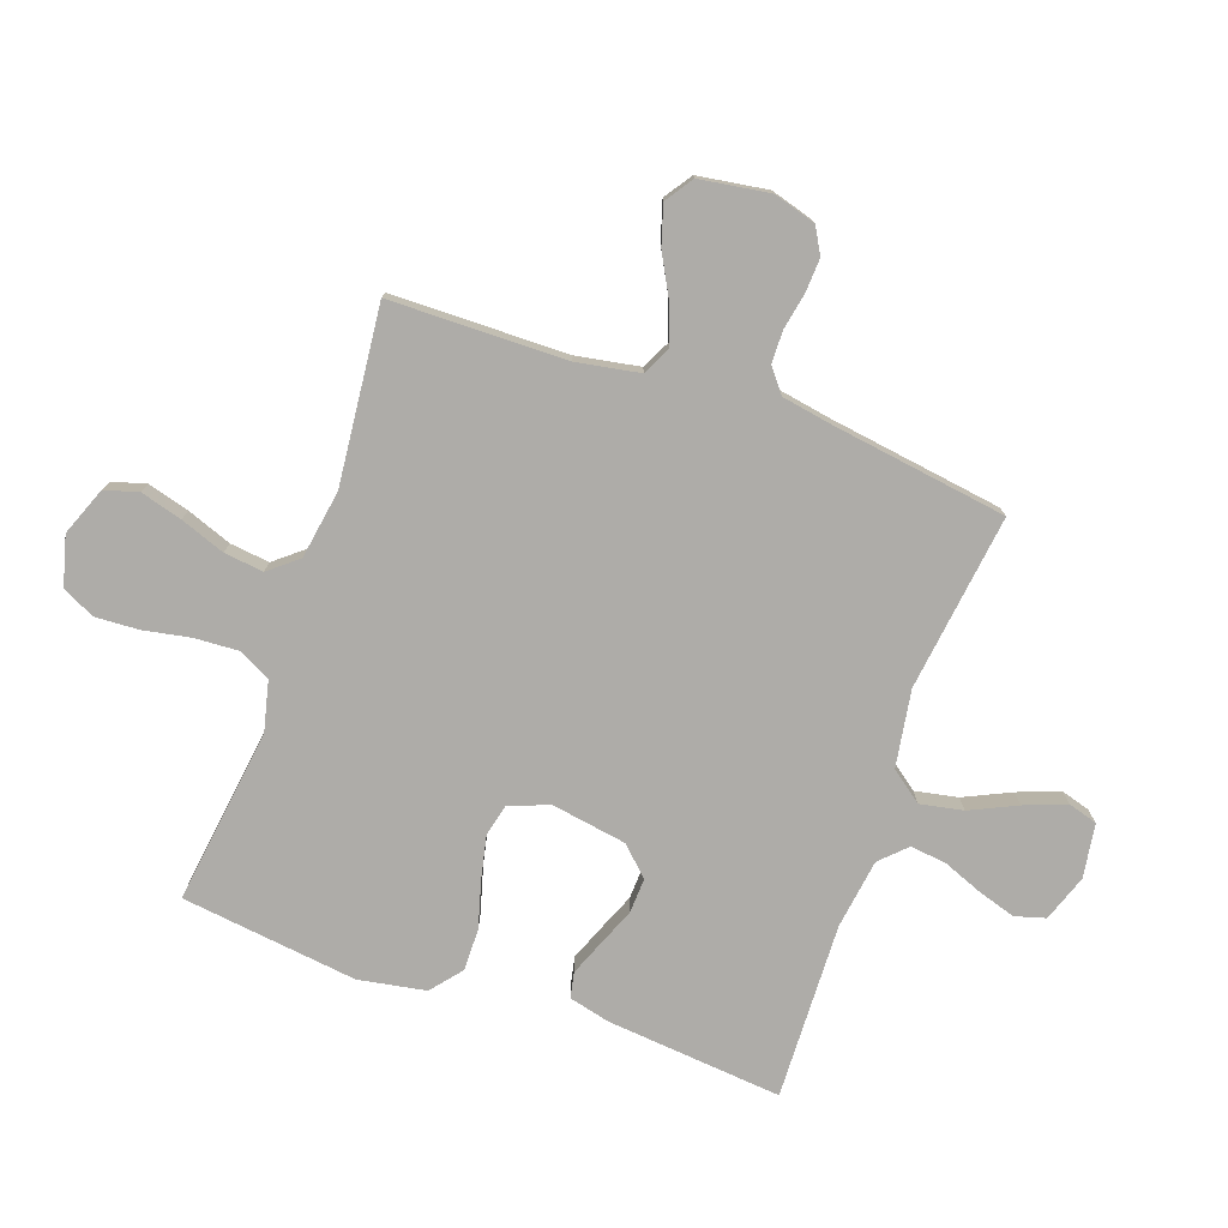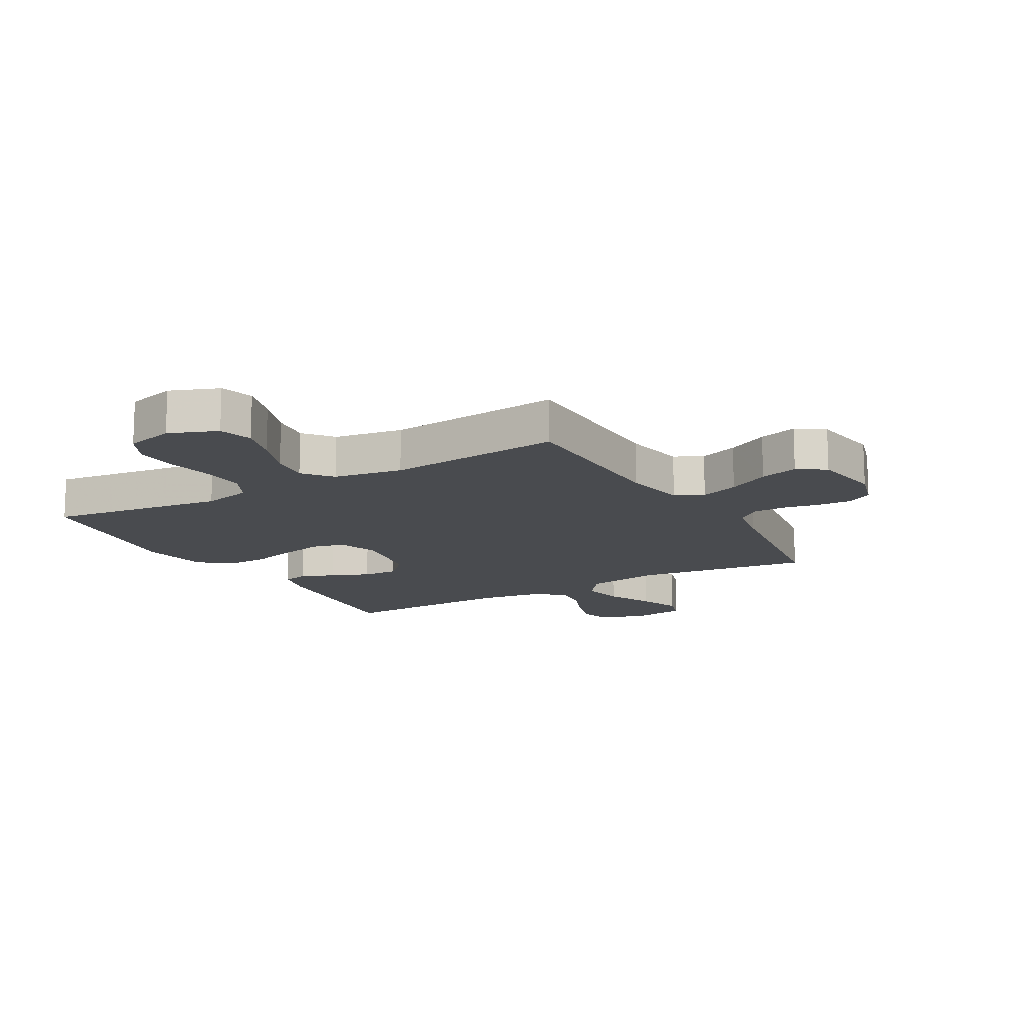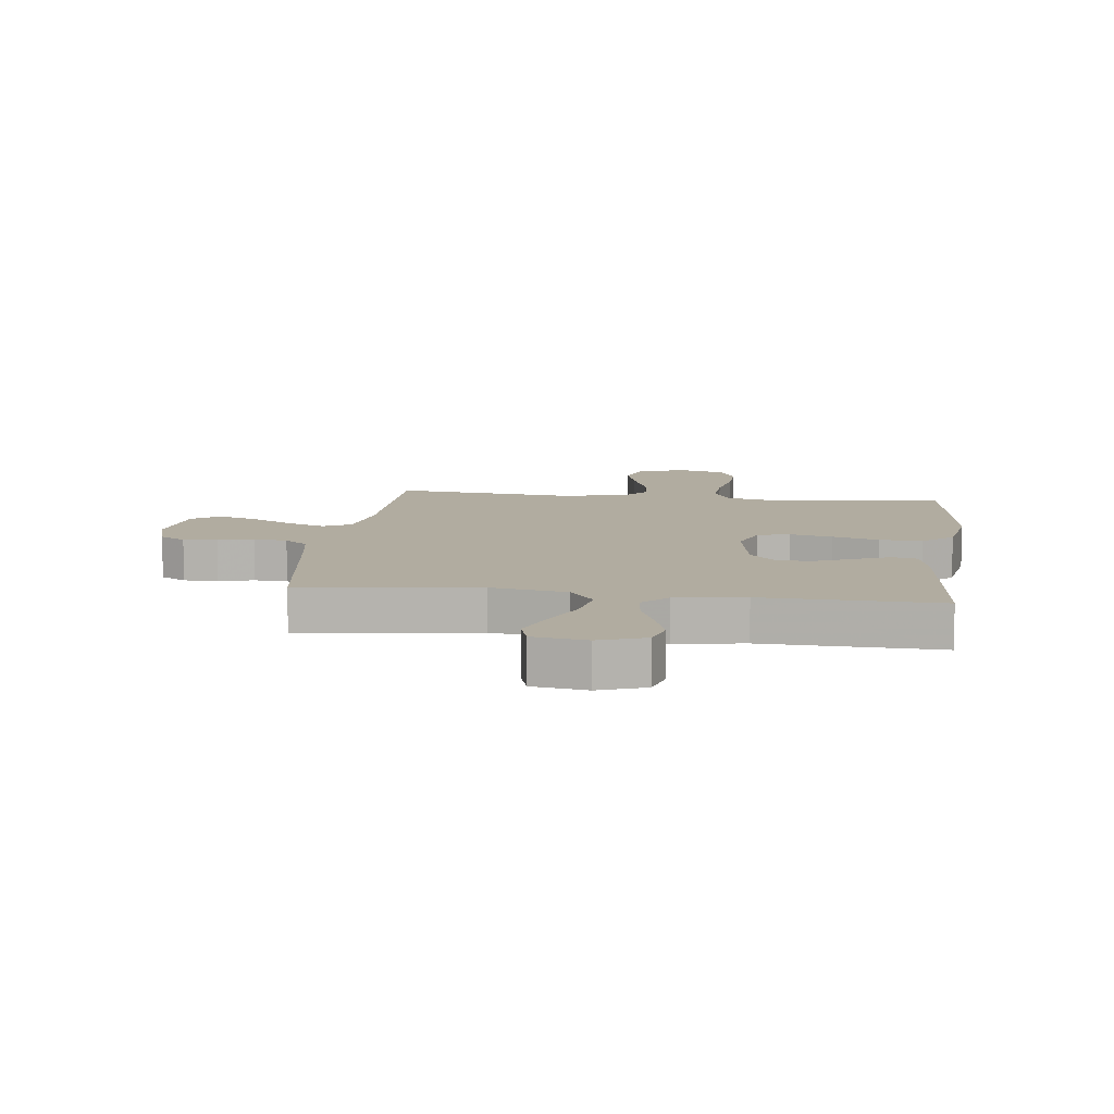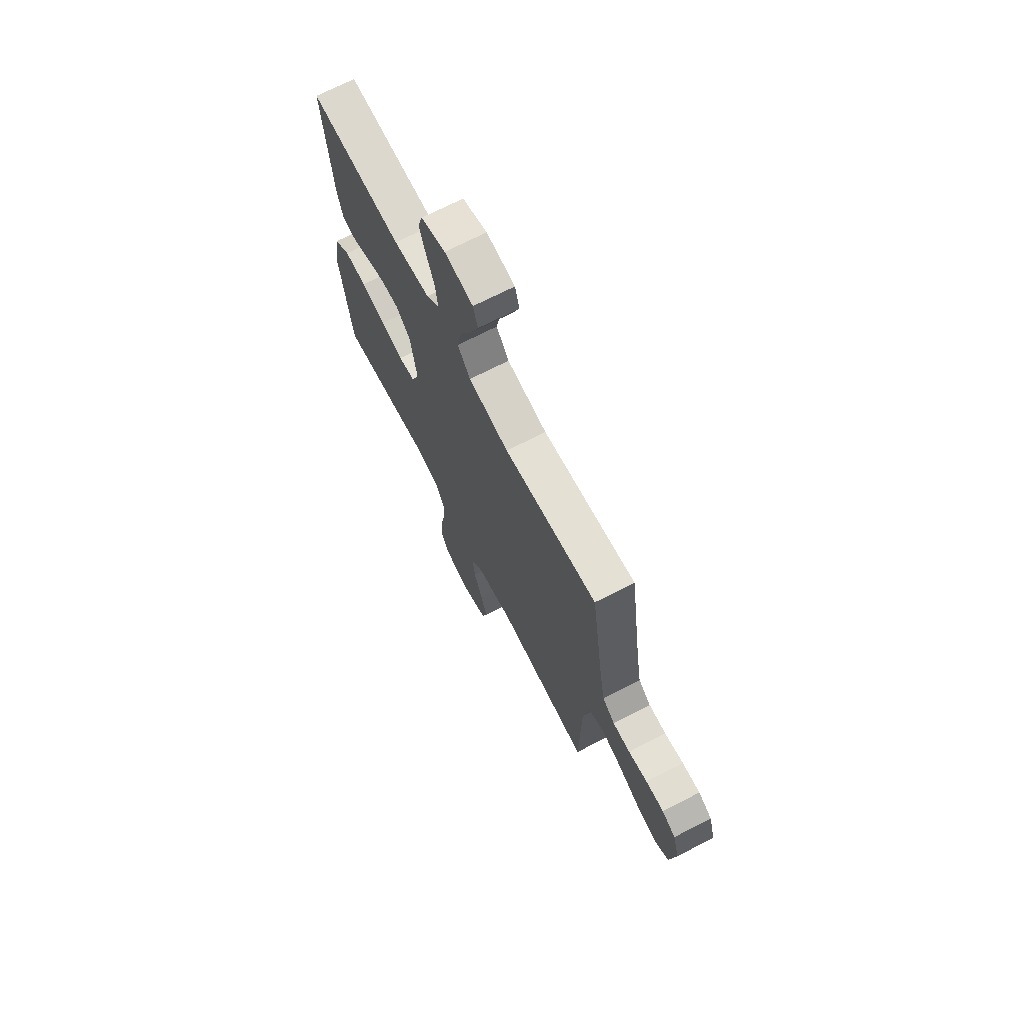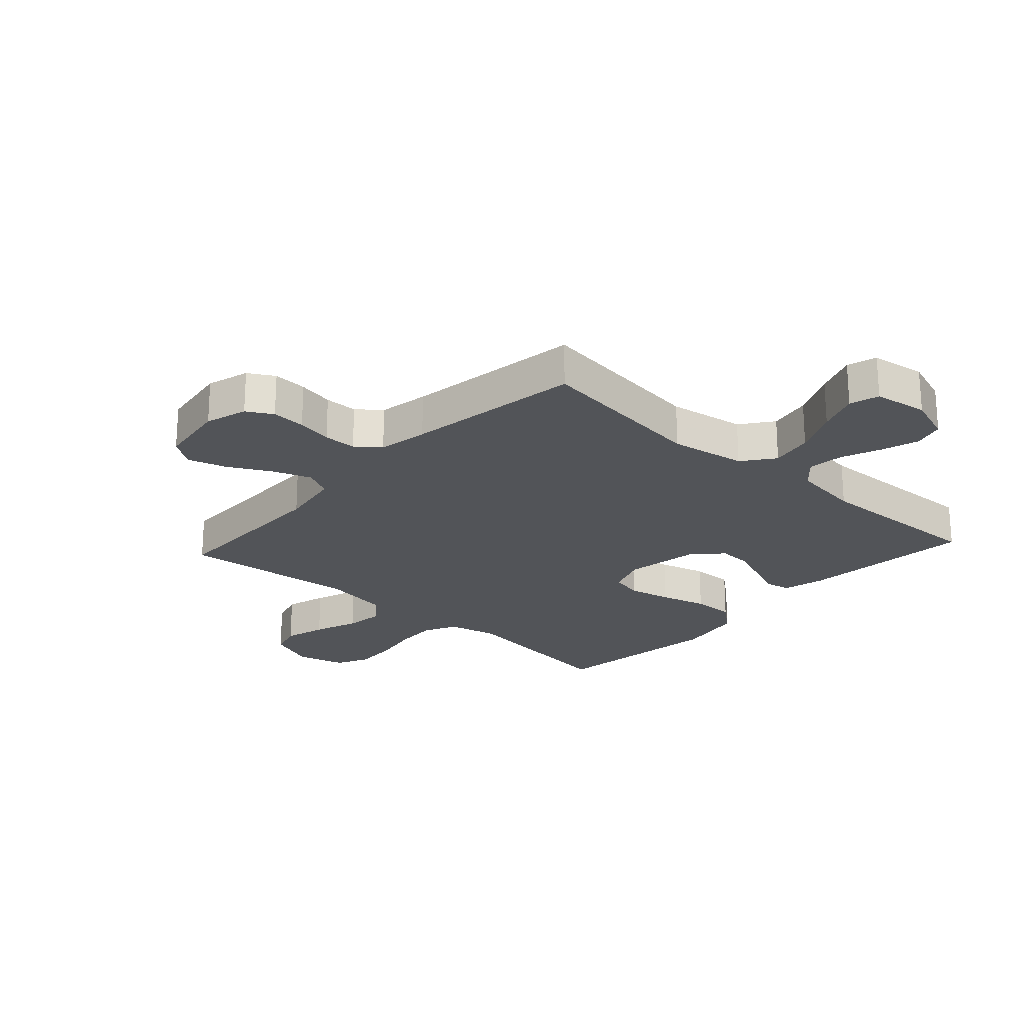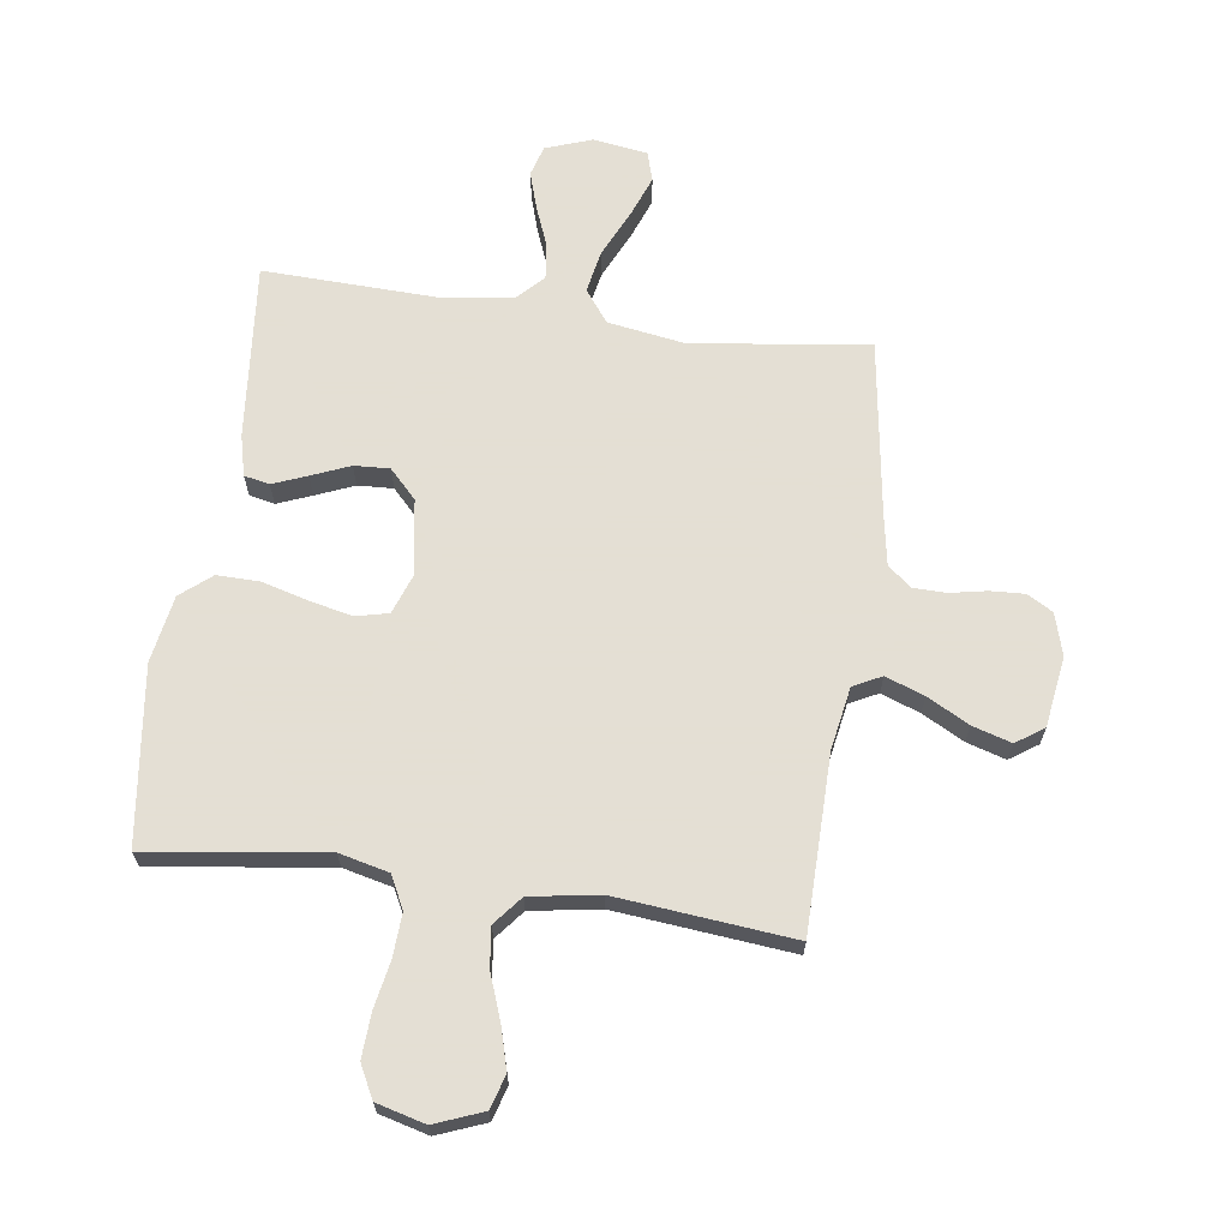
<metadata>
{"format":"obj","ext":"obj","renderer":"f3d","projection":"perspective","resolution":1024,"background":"white","views":[{"elev":-76.8,"azim":-109.4,"up":"+Y"},{"elev":-14.1,"azim":-150.2,"up":"+Y"},{"elev":10.1,"azim":7.0,"up":"+Y"},{"elev":70.7,"azim":-117.2,"up":"+Z"},{"elev":-22.8,"azim":-42.3,"up":"+Y"},{"elev":66.3,"azim":-172.1,"up":"+Y"}]}
</metadata>
<code>
v -0.5 0.07 -0.5
v -0.504 0.07 -0.2
v -0.523 0.07 -0.093
v -0.571 0.07 -0.069
v -0.637 0.07 -0.093
v -0.708 0.07 -0.131
v -0.774 0.07 -0.151
v -0.821 0.07 -0.119
v -0.839 0.07 0
v -0.818 0.07 0.072
v -0.774 0.07 0.097
v -0.716 0.07 0.094
v -0.655 0.07 0.082
v -0.599 0.07 0.083
v -0.559 0.07 0.115
v -0.544 0.07 0.2
v -0.5 0.07 0.5
v -0.2 0.07 0.461
v -0.07 0.07 0.482
v -0.029 0.07 0.536
v -0.043 0.07 0.609
v -0.08 0.07 0.688
v -0.107 0.07 0.759
v -0.092 0.07 0.809
v 0 0.07 0.823
v 0.079 0.07 0.795
v 0.094 0.07 0.743
v 0.074 0.07 0.679
v 0.047 0.07 0.611
v 0.04 0.07 0.55
v 0.082 0.07 0.507
v 0.2 0.07 0.49
v 0.5 0.07 0.5
v 0.472 0.07 0.2
v 0.455 0.07 0.131
v 0.412 0.07 0.122
v 0.354 0.07 0.145
v 0.289 0.07 0.172
v 0.229 0.07 0.175
v 0.183 0.07 0.127
v 0.162 0.07 0
v 0.187 0.07 -0.069
v 0.242 0.07 -0.082
v 0.315 0.07 -0.066
v 0.394 0.07 -0.044
v 0.466 0.07 -0.043
v 0.518 0.07 -0.086
v 0.538 0.07 -0.2
v 0.5 0.07 -0.5
v 0.2 0.07 -0.46
v 0.116 0.07 -0.48
v 0.088 0.07 -0.535
v 0.092 0.07 -0.609
v 0.107 0.07 -0.689
v 0.111 0.07 -0.764
v 0.083 0.07 -0.819
v 0 0.07 -0.841
v -0.082 0.07 -0.809
v -0.099 0.07 -0.752
v -0.079 0.07 -0.681
v -0.051 0.07 -0.605
v -0.043 0.07 -0.538
v -0.083 0.07 -0.489
v -0.2 0.07 -0.47
v -0.5 0 -0.5
v -0.504 0 -0.2
v -0.523 0 -0.093
v -0.571 0 -0.069
v -0.637 0 -0.093
v -0.708 0 -0.131
v -0.774 0 -0.151
v -0.821 0 -0.119
v -0.839 0 0
v -0.818 0 0.072
v -0.774 0 0.097
v -0.716 0 0.094
v -0.655 0 0.082
v -0.599 0 0.083
v -0.559 0 0.115
v -0.544 0 0.2
v -0.5 0 0.5
v -0.2 0 0.461
v -0.07 0 0.482
v -0.029 0 0.536
v -0.043 0 0.609
v -0.08 0 0.688
v -0.107 0 0.759
v -0.092 0 0.809
v 0 0 0.823
v 0.079 0 0.795
v 0.094 0 0.743
v 0.074 0 0.679
v 0.047 0 0.611
v 0.04 0 0.55
v 0.082 0 0.507
v 0.2 0 0.49
v 0.5 0 0.5
v 0.472 0 0.2
v 0.455 0 0.131
v 0.412 0 0.122
v 0.354 0 0.145
v 0.289 0 0.172
v 0.229 0 0.175
v 0.183 0 0.127
v 0.162 0 0
v 0.187 0 -0.069
v 0.242 0 -0.082
v 0.315 0 -0.066
v 0.394 0 -0.044
v 0.466 0 -0.043
v 0.518 0 -0.086
v 0.538 0 -0.2
v 0.5 0 -0.5
v 0.2 0 -0.46
v 0.116 0 -0.48
v 0.088 0 -0.535
v 0.092 0 -0.609
v 0.107 0 -0.689
v 0.111 0 -0.764
v 0.083 0 -0.819
v 0 0 -0.841
v -0.082 0 -0.809
v -0.099 0 -0.752
v -0.079 0 -0.681
v -0.051 0 -0.605
v -0.043 0 -0.538
v -0.083 0 -0.489
v -0.2 0 -0.47
f 58 59 60 61
f 56 57 58 61
f 56 61 62
f 53 54 55 56
f 52 53 56 62
f 51 52 62 63
f 47 48 49 50
f 44 45 46 47
f 43 44 47 50
f 42 43 50 51
f 35 36 37 38
f 33 34 35 38
f 32 33 38 39
f 31 32 39 40
f 26 27 28 29
f 24 25 26 29
f 24 29 30
f 21 22 23 24
f 21 24 30
f 20 21 30 31
f 16 17 18
f 15 16 18 19
f 14 15 19
f 10 11 12 13
f 10 13 14
f 9 10 14
f 8 9 14
f 5 6 7 8
f 4 5 8 14
f 3 4 14 19
f 64 1 2
f 64 2 3 19
f 41 42 51 63
f 40 41 63 64
f 31 40 64
f 19 20 31 64
f 125 124 123 122
f 125 122 121 120
f 126 125 120
f 120 119 118 117
f 126 120 117 116
f 127 126 116 115
f 114 113 112 111
f 111 110 109 108
f 114 111 108 107
f 115 114 107 106
f 102 101 100 99
f 102 99 98 97
f 103 102 97 96
f 104 103 96 95
f 93 92 91 90
f 93 90 89 88
f 94 93 88
f 88 87 86 85
f 94 88 85
f 95 94 85 84
f 82 81 80
f 83 82 80 79
f 83 79 78
f 77 76 75 74
f 78 77 74
f 78 74 73
f 78 73 72
f 72 71 70 69
f 78 72 69 68
f 83 78 68 67
f 66 65 128
f 83 67 66 128
f 127 115 106 105
f 128 127 105 104
f 128 104 95
f 128 95 84 83
f 1 65 66 2
f 2 66 67 3
f 3 67 68 4
f 4 68 69 5
f 5 69 70 6
f 6 70 71 7
f 7 71 72 8
f 8 72 73 9
f 9 73 74 10
f 10 74 75 11
f 11 75 76 12
f 12 76 77 13
f 13 77 78 14
f 14 78 79 15
f 15 79 80 16
f 16 80 81 17
f 17 81 82 18
f 18 82 83 19
f 19 83 84 20
f 20 84 85 21
f 21 85 86 22
f 22 86 87 23
f 23 87 88 24
f 24 88 89 25
f 25 89 90 26
f 26 90 91 27
f 27 91 92 28
f 28 92 93 29
f 29 93 94 30
f 30 94 95 31
f 31 95 96 32
f 32 96 97 33
f 33 97 98 34
f 34 98 99 35
f 35 99 100 36
f 36 100 101 37
f 37 101 102 38
f 38 102 103 39
f 39 103 104 40
f 40 104 105 41
f 41 105 106 42
f 42 106 107 43
f 43 107 108 44
f 44 108 109 45
f 45 109 110 46
f 46 110 111 47
f 47 111 112 48
f 48 112 113 49
f 49 113 114 50
f 50 114 115 51
f 51 115 116 52
f 52 116 117 53
f 53 117 118 54
f 54 118 119 55
f 55 119 120 56
f 56 120 121 57
f 57 121 122 58
f 58 122 123 59
f 59 123 124 60
f 60 124 125 61
f 61 125 126 62
f 62 126 127 63
f 63 127 128 64
f 64 128 65 1

</code>
